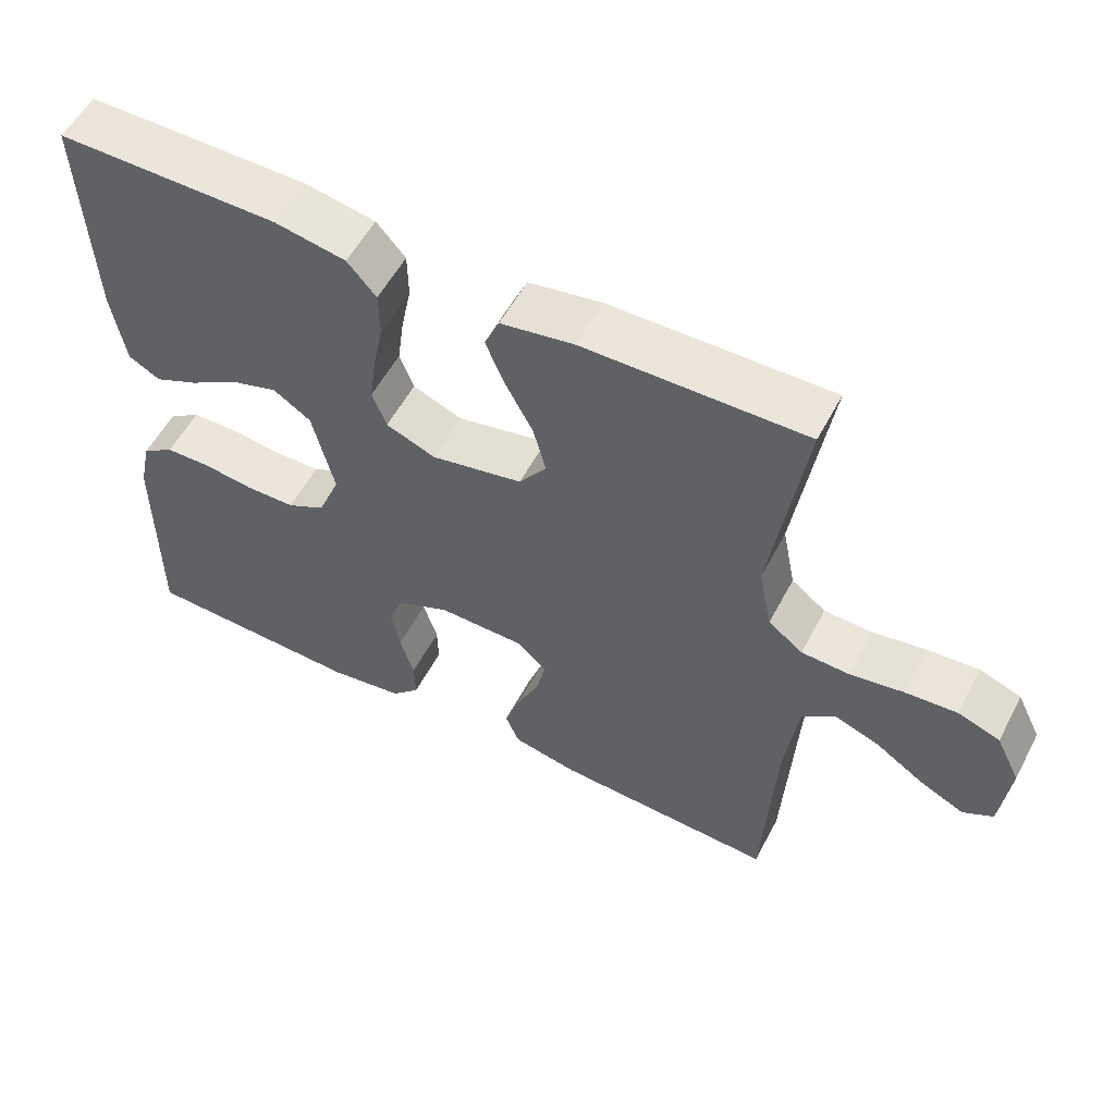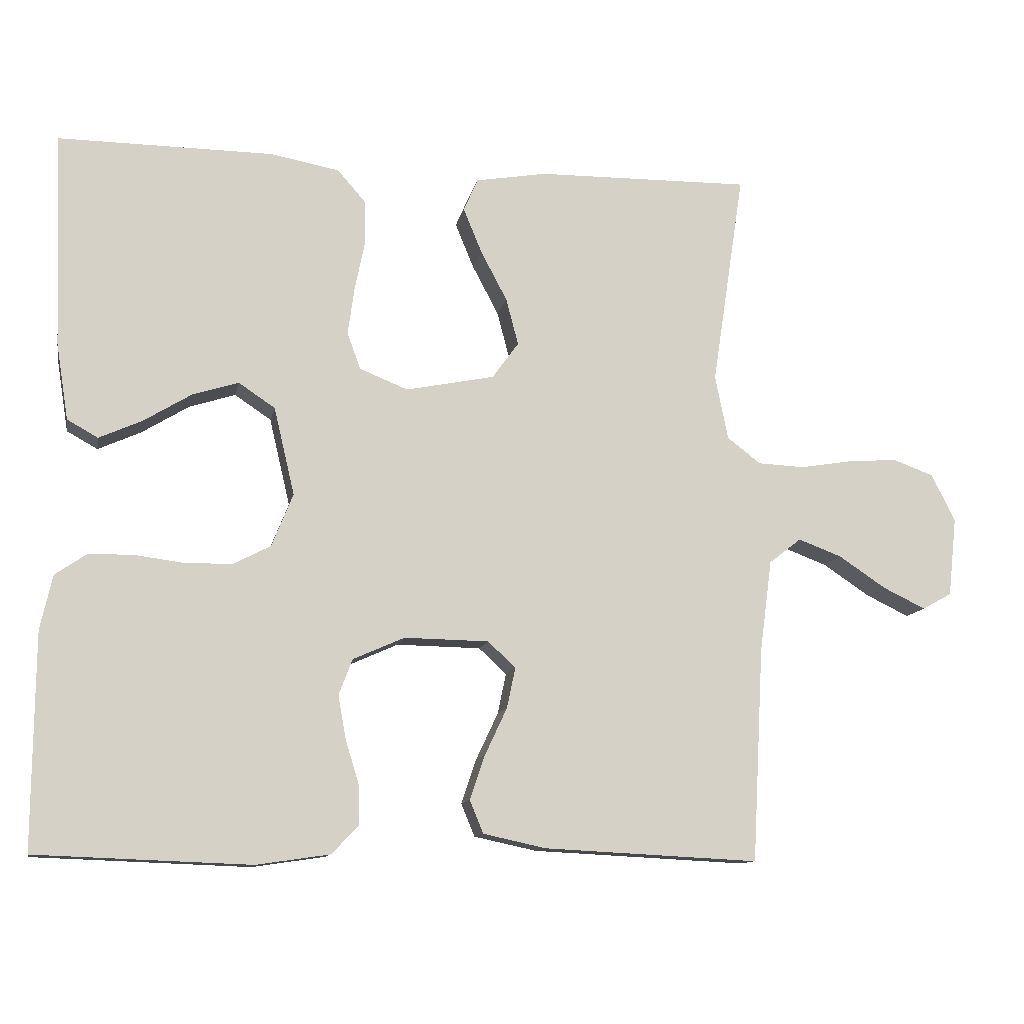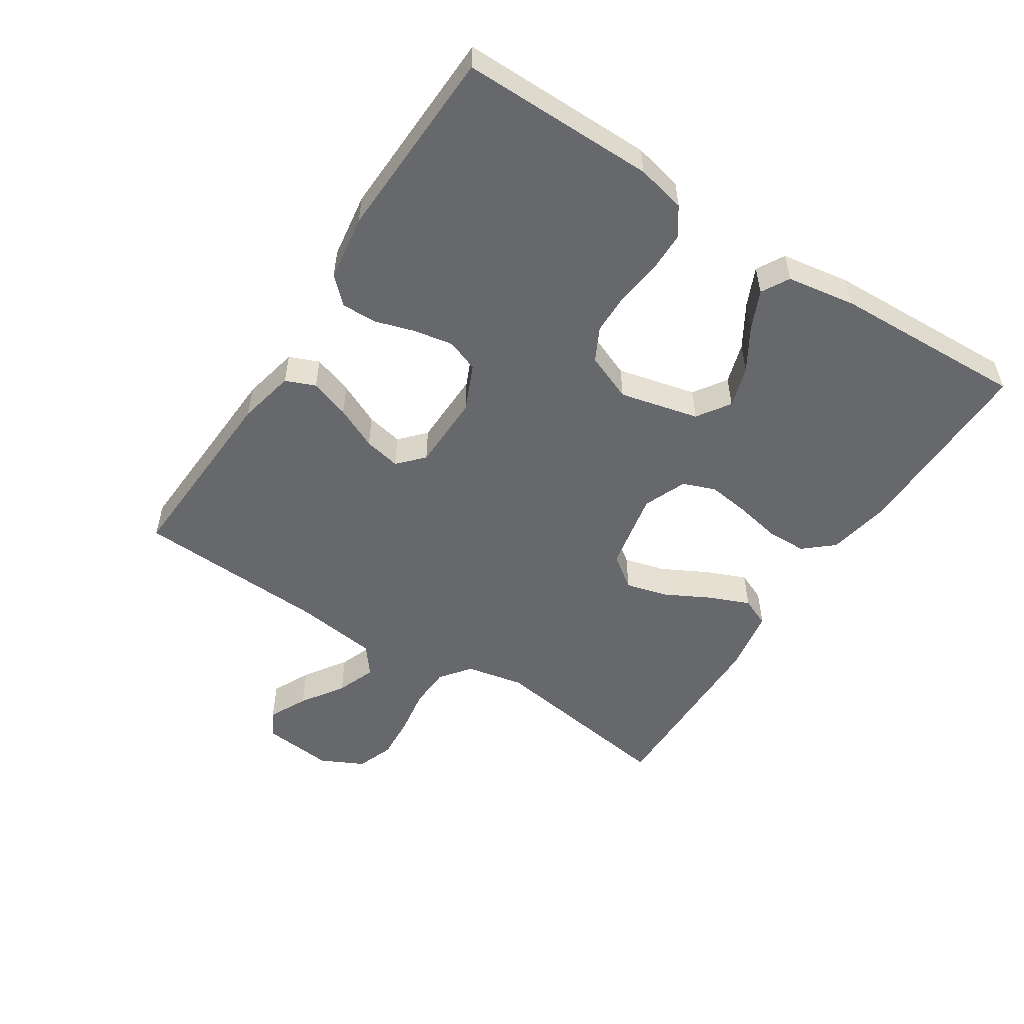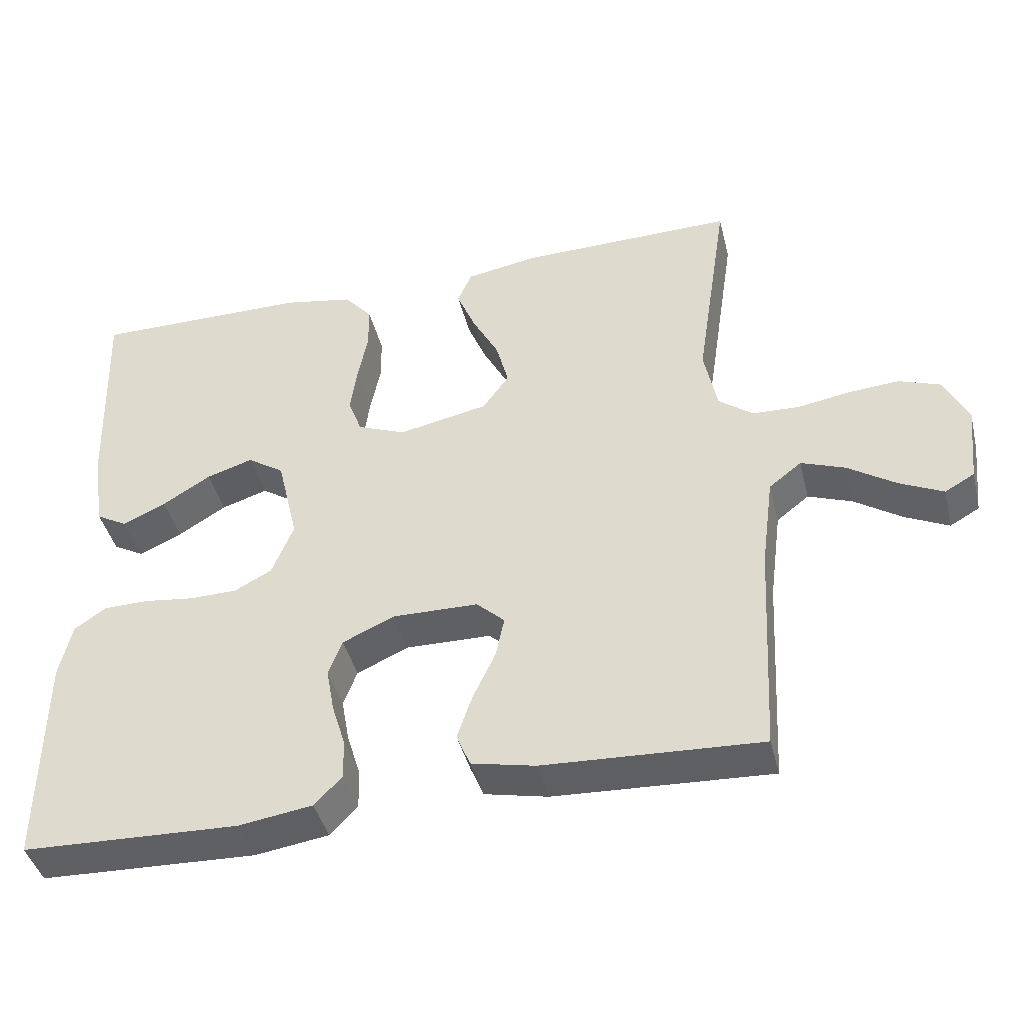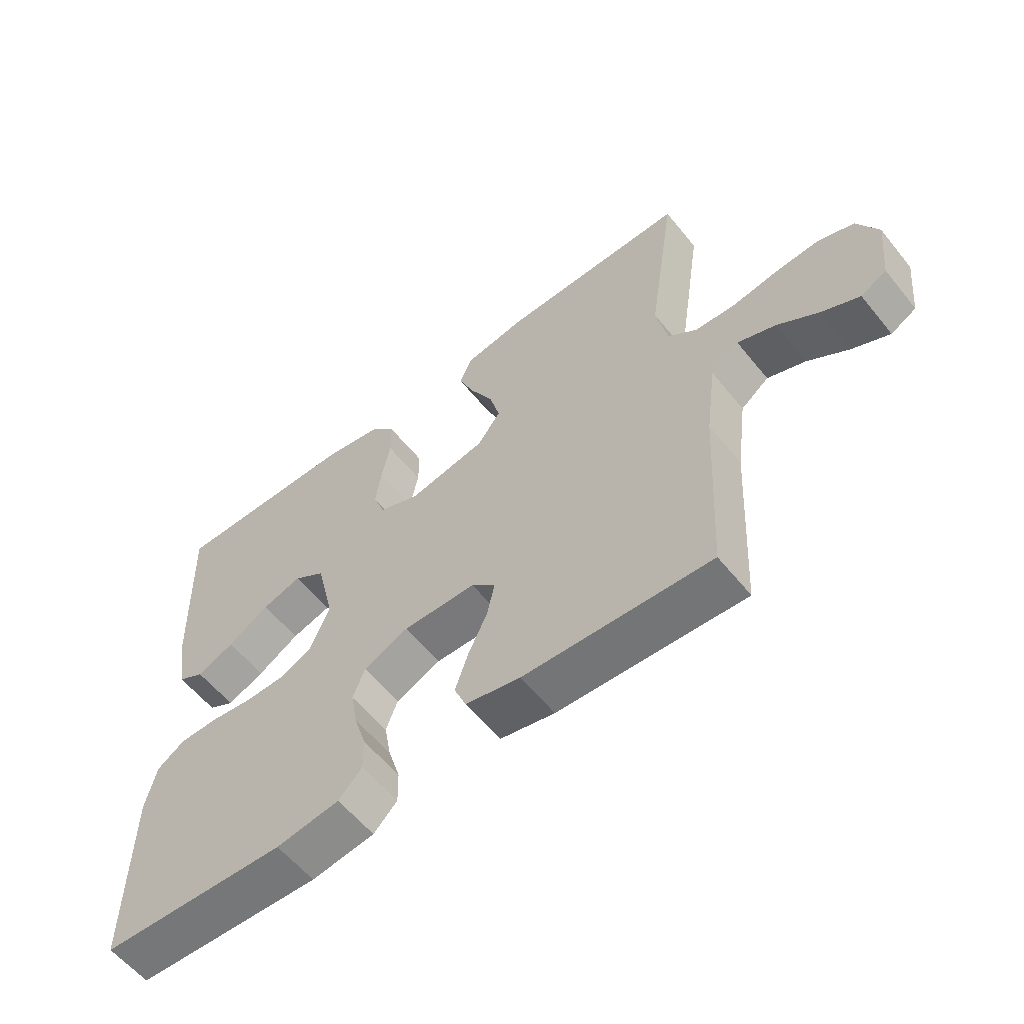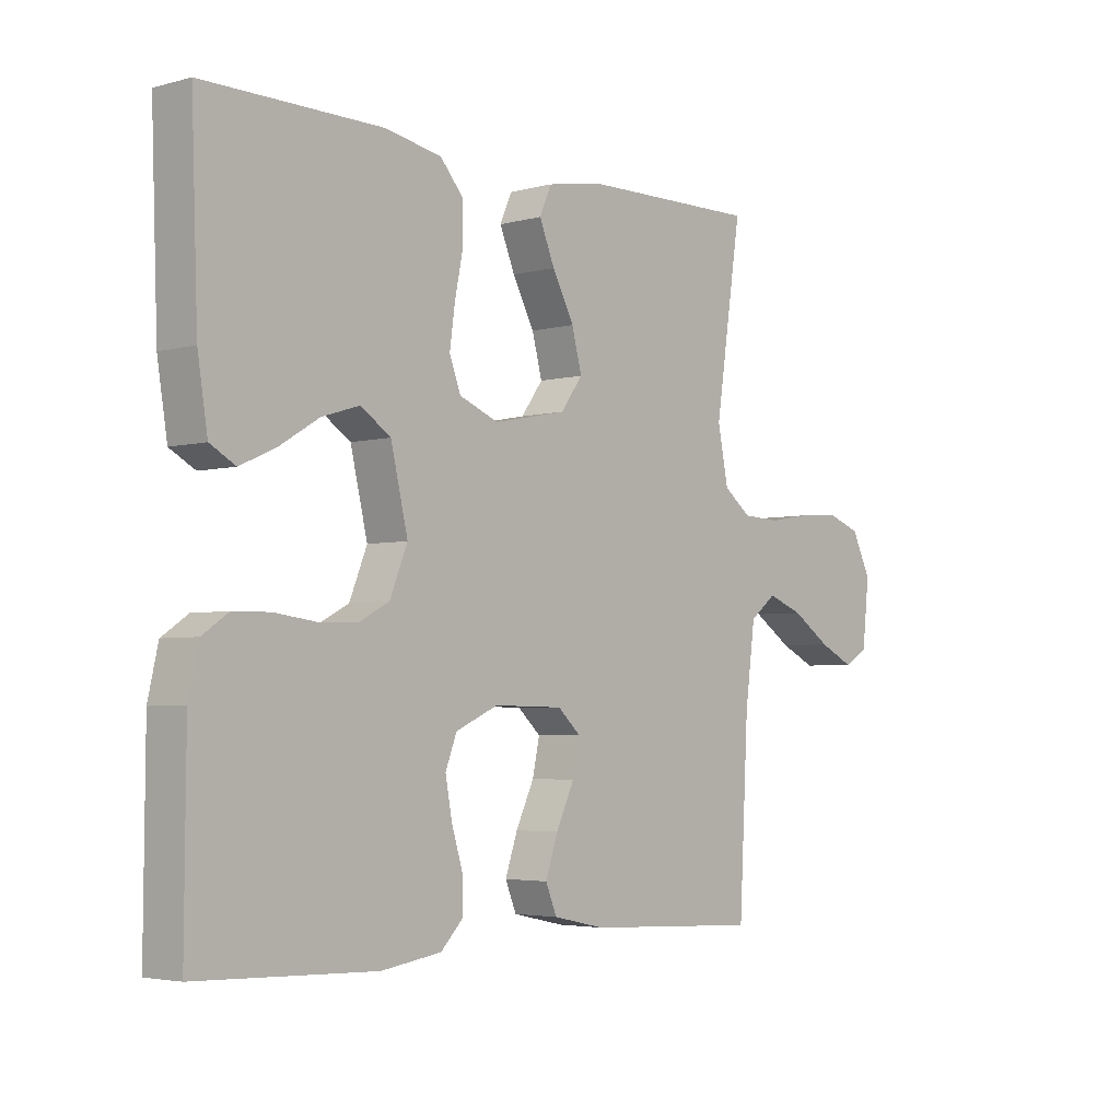
<metadata>
{"format":"obj","ext":"obj","renderer":"f3d","projection":"perspective","resolution":1024,"background":"white","views":[{"elev":55.6,"azim":27.5,"up":"+Z"},{"elev":-11.5,"azim":-11.0,"up":"+Z"},{"elev":-52.5,"azim":-122.9,"up":"+Y"},{"elev":-42.5,"azim":13.9,"up":"+Z"},{"elev":-58.5,"azim":38.6,"up":"+Z"},{"elev":-3.8,"azim":-48.5,"up":"+Z"}]}
</metadata>
<code>
v -0.5 0.07 -0.5
v -0.498 0.07 -0.2
v -0.481 0.07 -0.124
v -0.437 0.07 -0.094
v -0.375 0.07 -0.093
v -0.306 0.07 -0.102
v -0.24 0.07 -0.101
v -0.188 0.07 -0.074
v -0.158 0.07 0
v -0.187 0.07 0.123
v -0.238 0.07 0.157
v -0.302 0.07 0.137
v -0.369 0.07 0.096
v -0.429 0.07 0.069
v -0.472 0.07 0.093
v -0.489 0.07 0.2
v -0.5 0.07 0.5
v -0.2 0.07 0.498
v -0.103 0.07 0.48
v -0.064 0.07 0.435
v -0.063 0.07 0.372
v -0.077 0.07 0.303
v -0.086 0.07 0.237
v -0.067 0.07 0.186
v 0 0.07 0.159
v 0.124 0.07 0.184
v 0.161 0.07 0.235
v 0.144 0.07 0.3
v 0.107 0.07 0.37
v 0.081 0.07 0.433
v 0.101 0.07 0.479
v 0.2 0.07 0.496
v 0.5 0.07 0.5
v 0.455 0.07 0.2
v 0.473 0.07 0.11
v 0.52 0.07 0.074
v 0.585 0.07 0.071
v 0.658 0.07 0.083
v 0.728 0.07 0.088
v 0.785 0.07 0.067
v 0.818 0.07 0
v 0.806 0.07 -0.11
v 0.765 0.07 -0.133
v 0.705 0.07 -0.104
v 0.639 0.07 -0.06
v 0.578 0.07 -0.037
v 0.533 0.07 -0.072
v 0.516 0.07 -0.2
v 0.5 0.07 -0.5
v 0.2 0.07 -0.485
v 0.112 0.07 -0.466
v 0.093 0.07 -0.42
v 0.114 0.07 -0.358
v 0.145 0.07 -0.292
v 0.157 0.07 -0.235
v 0.118 0.07 -0.199
v 0 0.07 -0.197
v -0.072 0.07 -0.229
v -0.091 0.07 -0.279
v -0.08 0.07 -0.34
v -0.061 0.07 -0.402
v -0.06 0.07 -0.457
v -0.098 0.07 -0.496
v -0.2 0.07 -0.511
v -0.5 0 -0.5
v -0.498 0 -0.2
v -0.481 0 -0.124
v -0.437 0 -0.094
v -0.375 0 -0.093
v -0.306 0 -0.102
v -0.24 0 -0.101
v -0.188 0 -0.074
v -0.158 0 0
v -0.187 0 0.123
v -0.238 0 0.157
v -0.302 0 0.137
v -0.369 0 0.096
v -0.429 0 0.069
v -0.472 0 0.093
v -0.489 0 0.2
v -0.5 0 0.5
v -0.2 0 0.498
v -0.103 0 0.48
v -0.064 0 0.435
v -0.063 0 0.372
v -0.077 0 0.303
v -0.086 0 0.237
v -0.067 0 0.186
v 0 0 0.159
v 0.124 0 0.184
v 0.161 0 0.235
v 0.144 0 0.3
v 0.107 0 0.37
v 0.081 0 0.433
v 0.101 0 0.479
v 0.2 0 0.496
v 0.5 0 0.5
v 0.455 0 0.2
v 0.473 0 0.11
v 0.52 0 0.074
v 0.585 0 0.071
v 0.658 0 0.083
v 0.728 0 0.088
v 0.785 0 0.067
v 0.818 0 0
v 0.806 0 -0.11
v 0.765 0 -0.133
v 0.705 0 -0.104
v 0.639 0 -0.06
v 0.578 0 -0.037
v 0.533 0 -0.072
v 0.516 0 -0.2
v 0.5 0 -0.5
v 0.2 0 -0.485
v 0.112 0 -0.466
v 0.093 0 -0.42
v 0.114 0 -0.358
v 0.145 0 -0.292
v 0.157 0 -0.235
v 0.118 0 -0.199
v 0 0 -0.197
v -0.072 0 -0.229
v -0.091 0 -0.279
v -0.08 0 -0.34
v -0.061 0 -0.402
v -0.06 0 -0.457
v -0.098 0 -0.496
v -0.2 0 -0.511
f 60 61 62 63
f 59 60 63 64
f 58 59 64 1
f 51 52 53 54
f 51 54 55
f 48 49 50 51
f 47 48 51 55
f 46 47 55 56
f 42 43 44 45
f 42 45 46
f 41 42 46
f 40 41 46
f 37 38 39 40
f 37 40 46 56
f 31 32 33 34
f 31 34 35
f 28 29 30 31
f 27 28 31 35
f 26 27 35 36
f 19 20 21 22
f 19 22 23
f 18 19 23
f 17 18 23 24
f 12 13 14 15
f 11 12 15 16
f 3 4 5 6
f 3 6 7
f 58 1 2 3
f 57 58 3 7
f 36 37 56 57
f 25 26 36 57
f 24 25 57
f 11 16 17 24
f 10 11 24
f 9 10 24 57
f 8 9 57
f 7 8 57
f 127 126 125 124
f 128 127 124 123
f 65 128 123 122
f 118 117 116 115
f 119 118 115
f 115 114 113 112
f 119 115 112 111
f 120 119 111 110
f 109 108 107 106
f 110 109 106
f 110 106 105
f 110 105 104
f 104 103 102 101
f 120 110 104 101
f 98 97 96 95
f 99 98 95
f 95 94 93 92
f 99 95 92 91
f 100 99 91 90
f 86 85 84 83
f 87 86 83
f 87 83 82
f 88 87 82 81
f 79 78 77 76
f 80 79 76 75
f 70 69 68 67
f 71 70 67
f 67 66 65 122
f 71 67 122 121
f 121 120 101 100
f 121 100 90 89
f 121 89 88
f 88 81 80 75
f 88 75 74
f 121 88 74 73
f 121 73 72
f 121 72 71
f 1 65 66 2
f 2 66 67 3
f 3 67 68 4
f 4 68 69 5
f 5 69 70 6
f 6 70 71 7
f 7 71 72 8
f 8 72 73 9
f 9 73 74 10
f 10 74 75 11
f 11 75 76 12
f 12 76 77 13
f 13 77 78 14
f 14 78 79 15
f 15 79 80 16
f 16 80 81 17
f 17 81 82 18
f 18 82 83 19
f 19 83 84 20
f 20 84 85 21
f 21 85 86 22
f 22 86 87 23
f 23 87 88 24
f 24 88 89 25
f 25 89 90 26
f 26 90 91 27
f 27 91 92 28
f 28 92 93 29
f 29 93 94 30
f 30 94 95 31
f 31 95 96 32
f 32 96 97 33
f 33 97 98 34
f 34 98 99 35
f 35 99 100 36
f 36 100 101 37
f 37 101 102 38
f 38 102 103 39
f 39 103 104 40
f 40 104 105 41
f 41 105 106 42
f 42 106 107 43
f 43 107 108 44
f 44 108 109 45
f 45 109 110 46
f 46 110 111 47
f 47 111 112 48
f 48 112 113 49
f 49 113 114 50
f 50 114 115 51
f 51 115 116 52
f 52 116 117 53
f 53 117 118 54
f 54 118 119 55
f 55 119 120 56
f 56 120 121 57
f 57 121 122 58
f 58 122 123 59
f 59 123 124 60
f 60 124 125 61
f 61 125 126 62
f 62 126 127 63
f 63 127 128 64
f 64 128 65 1

</code>
